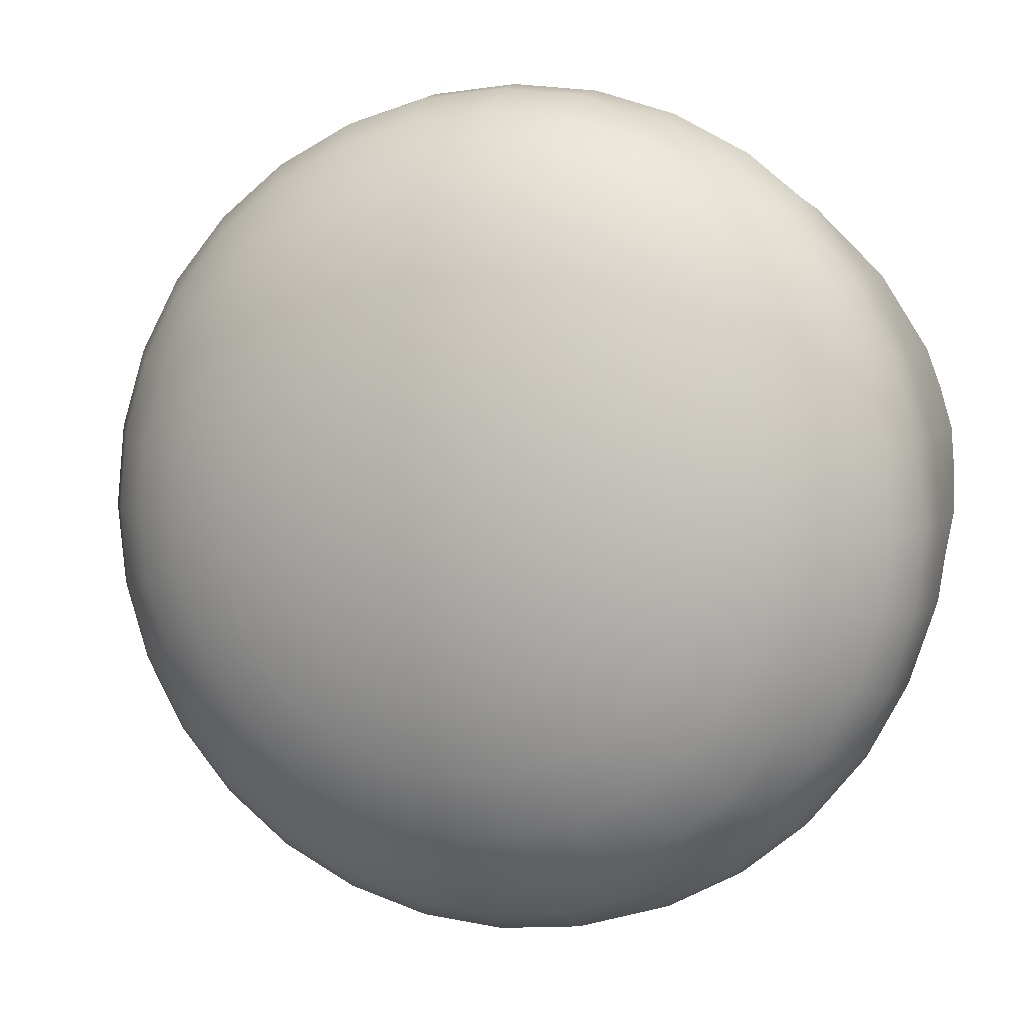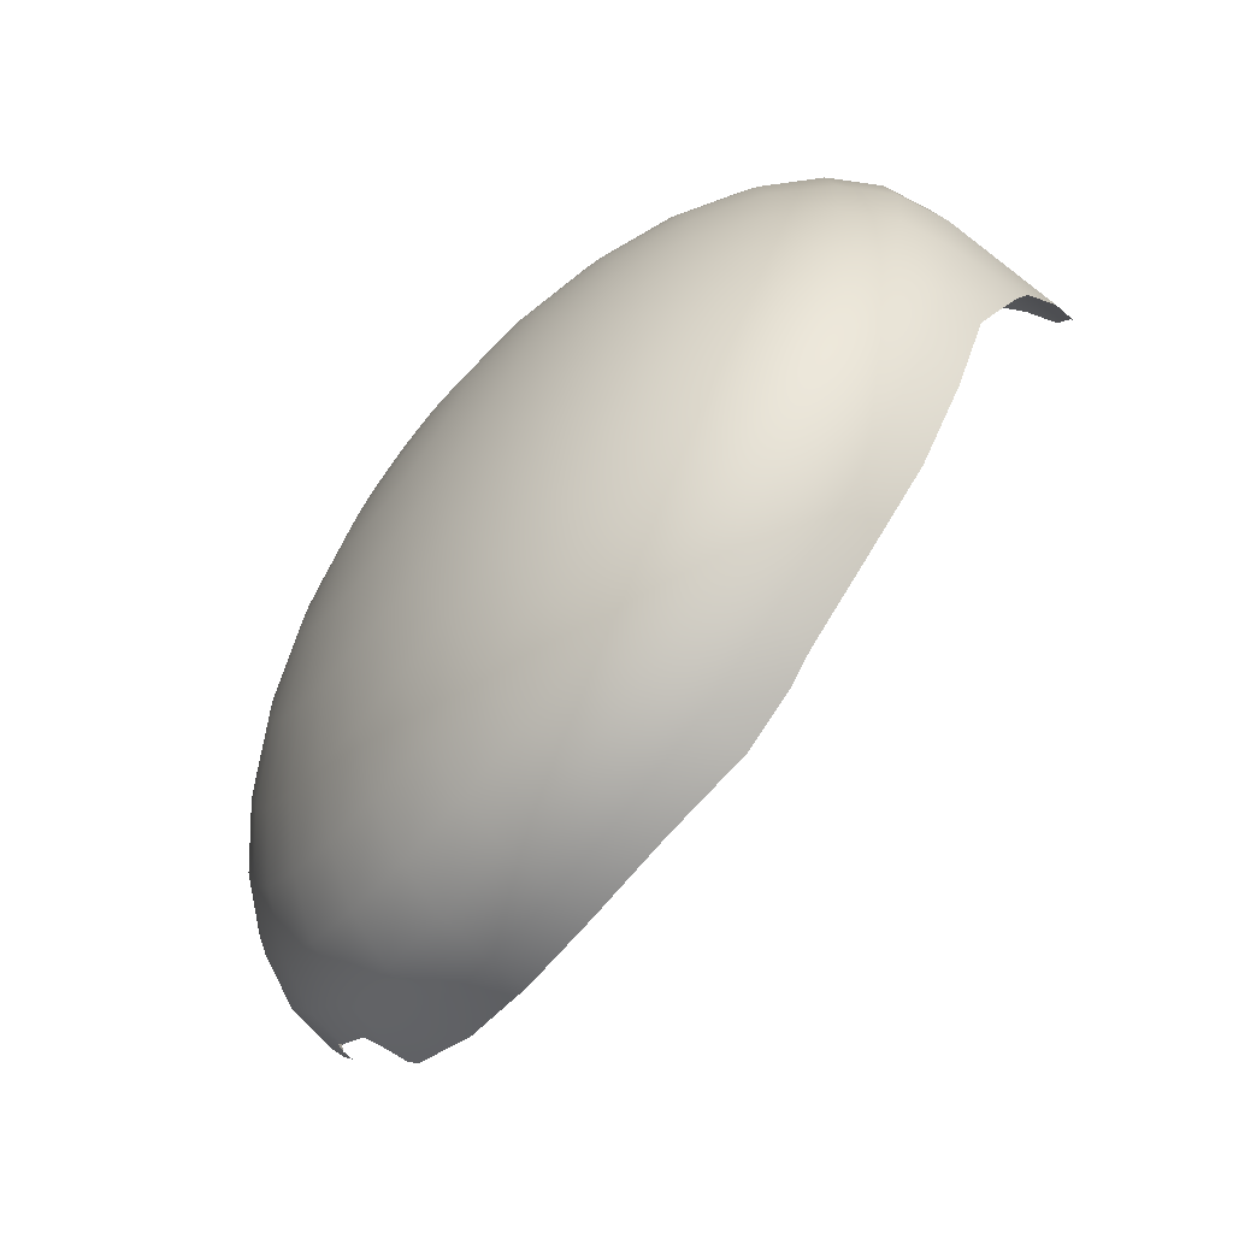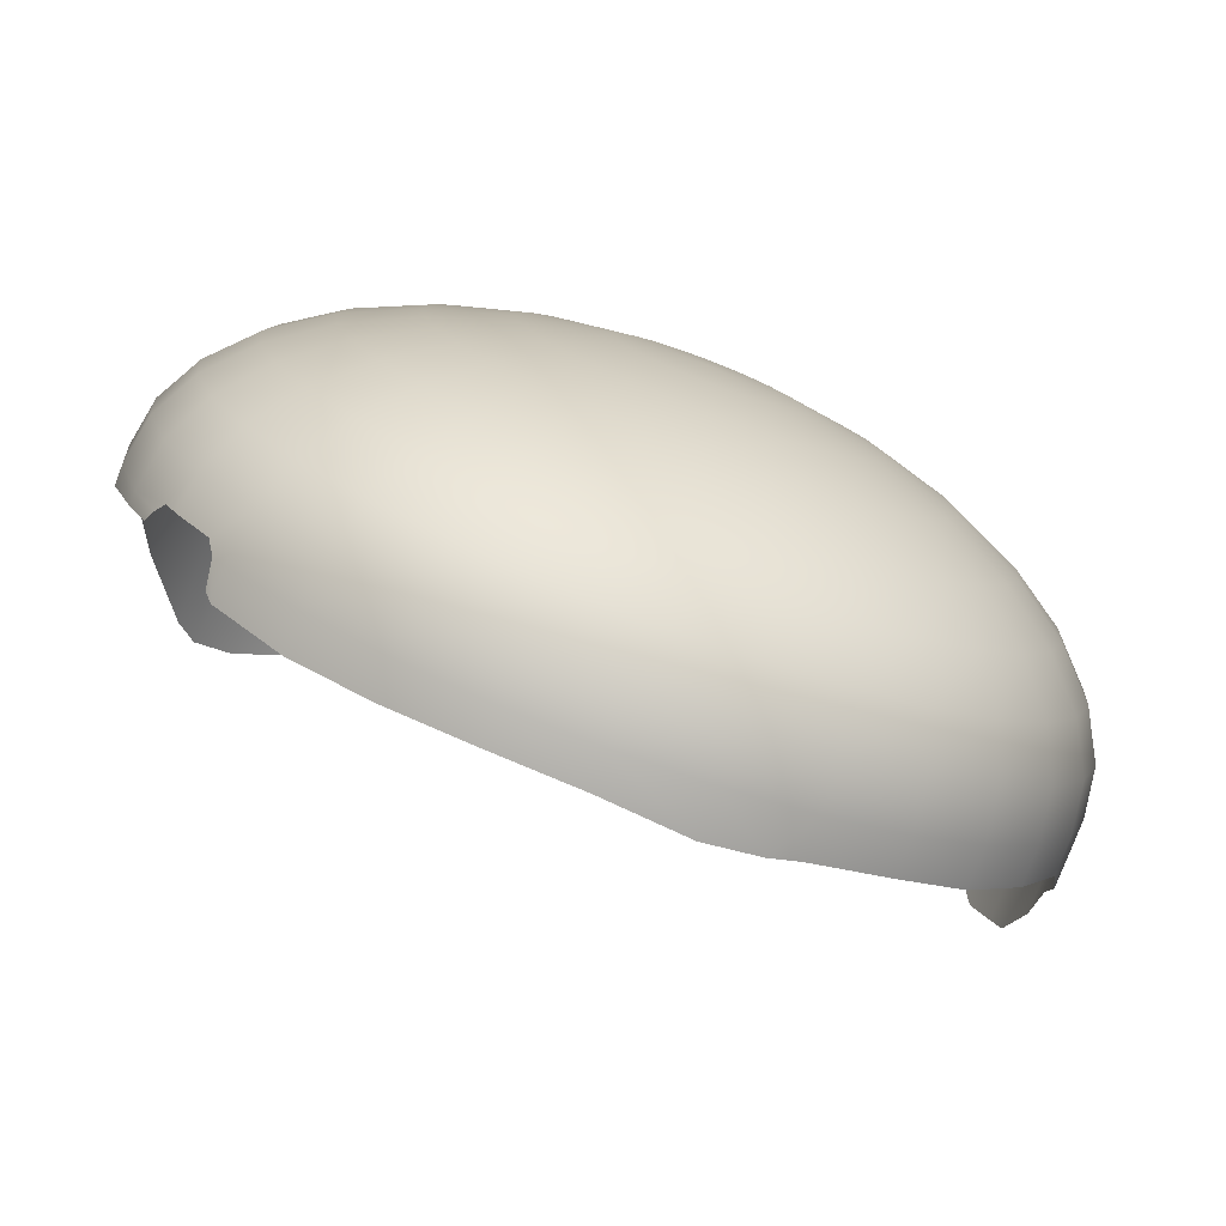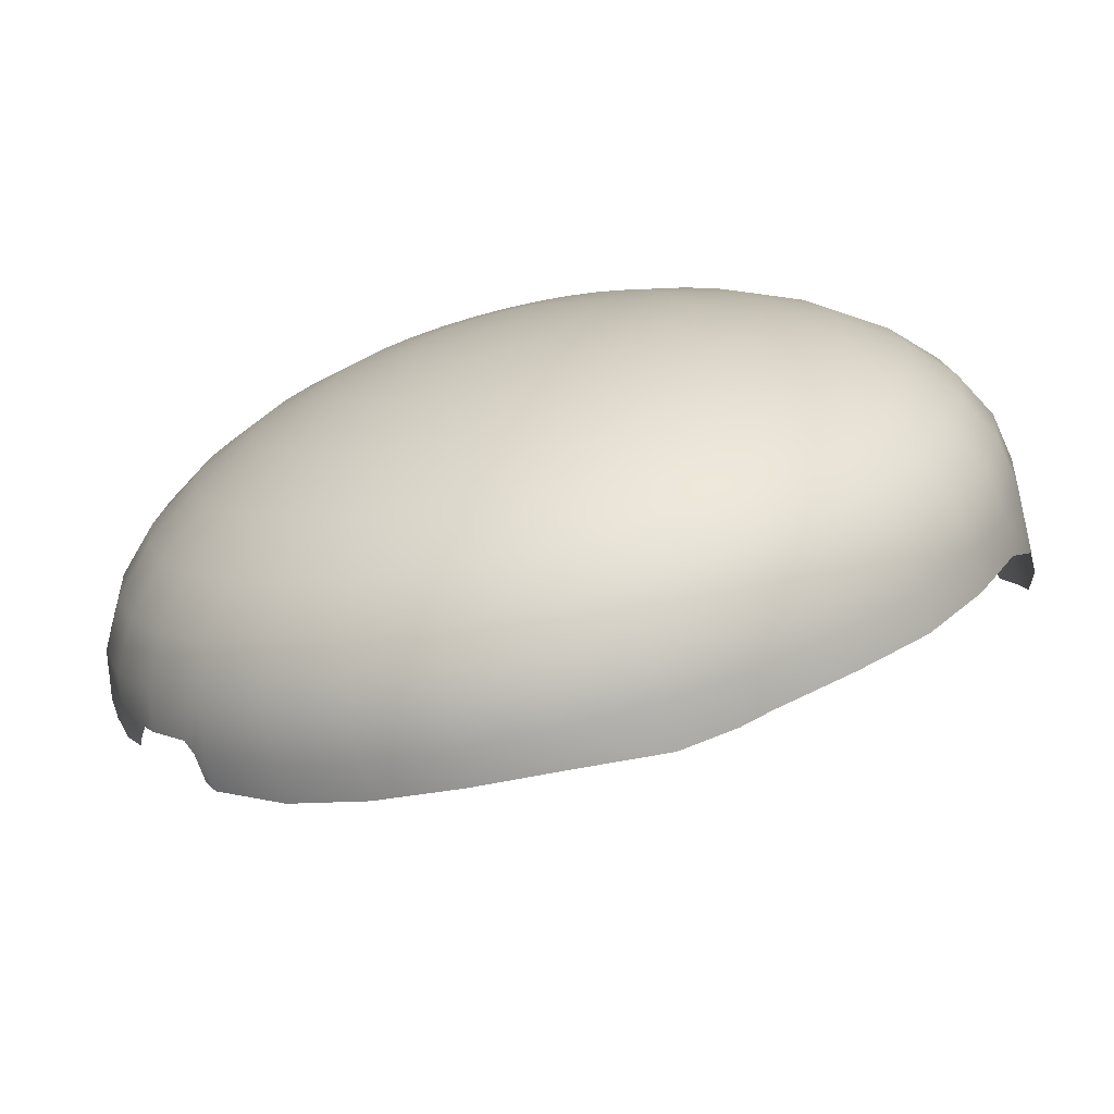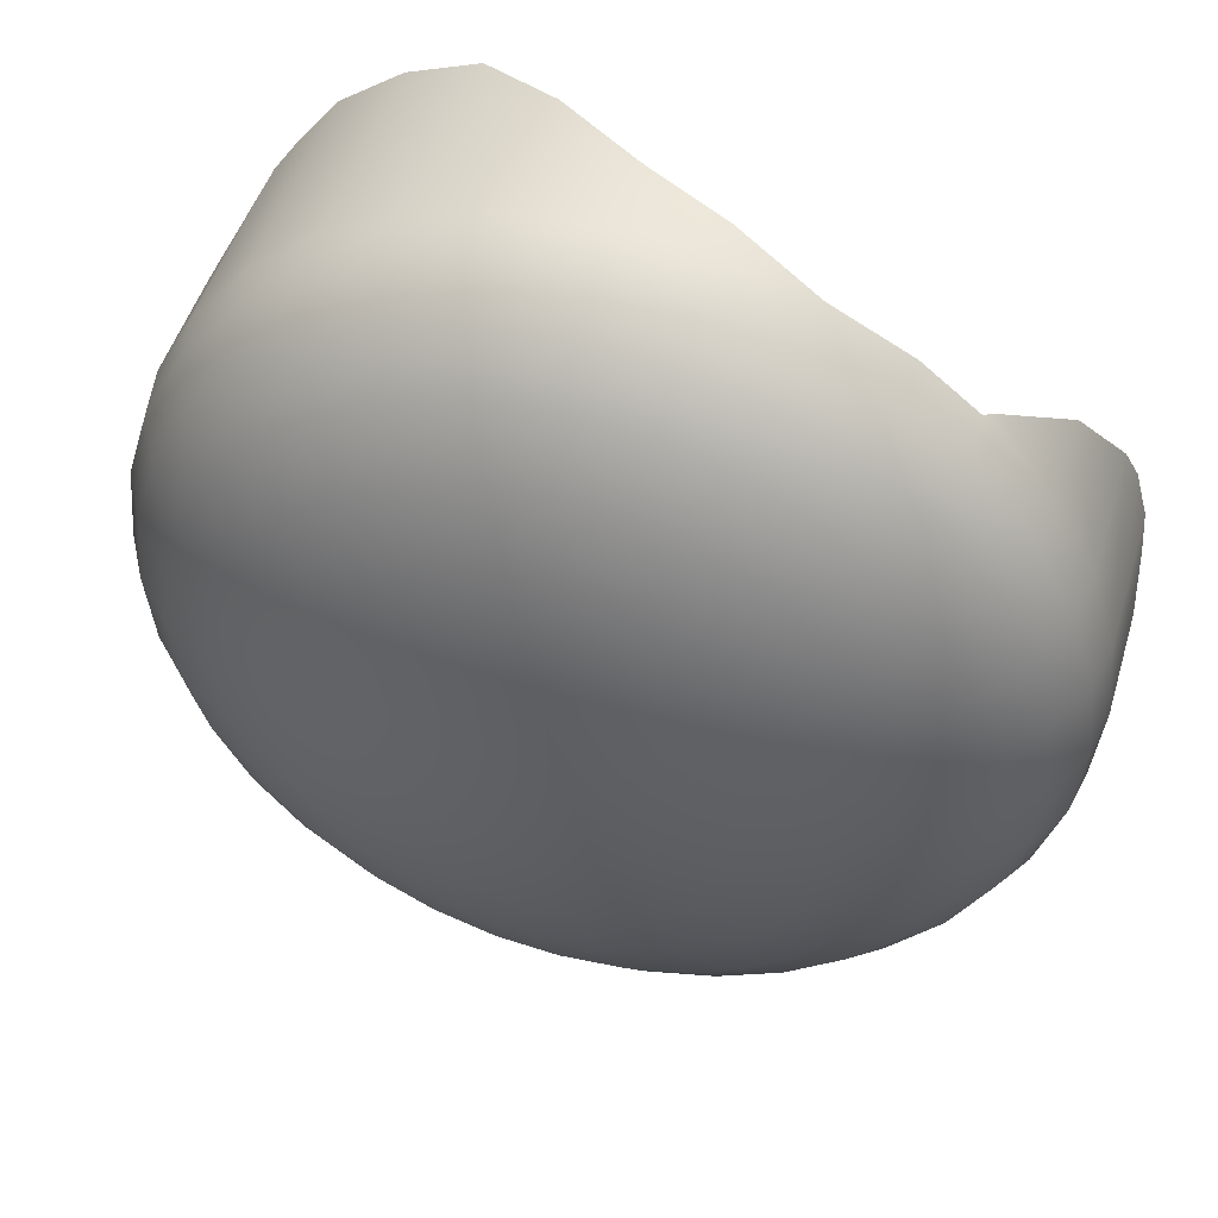
<metadata>
{"format":"obj","ext":"obj","renderer":"f3d","projection":"perspective","resolution":1024,"background":"white","views":[{"elev":5.5,"azim":17.0,"up":"+Z"},{"elev":-72.2,"azim":52.5,"up":"+Z"},{"elev":-78.2,"azim":-20.7,"up":"+Z"},{"elev":-72.9,"azim":13.9,"up":"+Z"},{"elev":49.6,"azim":16.6,"up":"+Z"}]}
</metadata>
<code>
o Sphere.001
v -61.45 -53.04 97.41
v -61.45 -49.96 116
v -61.45 -44.97 133.2
v -61.45 -38.24 148.2
v -61.45 -30.05 160.6
v -61.45 -20.7 169.7
v -61.45 -10.55 175.4
v -65.22 -53.04 97.04
v -68.86 -49.96 115.3
v -72.2 -44.97 132.1
v -75.14 -38.24 146.9
v -77.54 -30.05 159
v -79.33 -20.7 168
v -80.43 -10.55 173.5
v -80.81 2e-06 175.4
v -68.86 -53.04 95.94
v -75.98 -49.96 113.1
v -82.54 -44.97 129
v -88.3 -38.24 142.9
v -93.02 -30.05 154.3
v -96.53 -20.7 162.8
v -98.69 -10.55 168
v -99.42 2e-06 169.7
v -72.2 -53.04 94.15
v -82.54 -49.96 109.6
v -92.08 -44.97 123.9
v -100.4 -38.24 136.4
v -107.3 -30.05 146.7
v -112.4 -20.7 154.3
v -115.5 -10.55 159
v -116.6 2e-06 160.6
v -75.14 -53.04 91.74
v -88.3 -49.96 104.9
v -100.4 -44.97 117
v -111.1 -38.24 127.7
v -119.8 -30.05 136.4
v -126.3 -20.7 142.9
v -130.3 -10.55 146.9
v -131.6 2e-06 148.2
v -77.54 -53.04 88.81
v -93.02 -49.96 99.15
v -107.3 -44.97 108.7
v -119.8 -38.24 117
v -130.1 -30.05 123.9
v -137.7 -20.7 129
v -142.4 -10.55 132.1
v -144 2e-06 133.2
v -79.33 -53.04 85.46
v -96.53 -49.96 92.59
v -112.4 -44.97 99.15
v -126.3 -38.24 104.9
v -137.7 -30.05 109.6
v -146.1 -20.7 113.1
v -151.4 -10.55 115.3
v -153.1 2e-06 116
v -80.43 -53.04 81.83
v -98.69 -49.96 85.46
v -115.5 -44.97 88.81
v -130.3 -38.24 91.74
v -142.4 -30.05 94.15
v -151.4 -20.7 95.94
v -156.9 -10.55 97.04
v -158.8 2e-06 97.41
v -80.81 -53.04 78.05
v -99.42 -49.96 78.05
v -116.6 -44.97 78.05
v -131.6 -38.24 78.05
v -144 -30.05 78.05
v -153.1 -20.7 78.05
v -158.8 -10.55 78.05
v -160.7 2e-06 78.05
v -80.43 -53.04 74.28
v -98.69 -49.96 70.65
v -115.5 -44.97 67.3
v -130.3 -38.24 64.36
v -142.4 -30.05 61.96
v -151.4 -20.7 60.17
v -156.9 -10.55 59.07
v -158.8 2e-06 58.69
v -79.33 -53.04 70.65
v -96.53 -49.96 63.52
v -112.4 -44.97 56.96
v -126.3 -38.24 51.2
v -137.7 -30.05 46.48
v -146.1 -20.7 42.97
v -151.4 -10.55 40.81
v -153.1 2e-06 40.08
v -77.54 -53.04 67.3
v -93.02 -49.96 56.96
v -107.3 -44.97 47.42
v -119.8 -38.24 39.07
v -130.1 -30.05 32.21
v -137.7 -20.7 27.12
v -142.4 -10.55 23.98
v -75.14 -53.04 64.36
v -88.3 -49.96 51.2
v -100.4 -44.97 39.07
v -111.1 -38.24 28.44
v -119.8 -30.05 19.71
v -126.3 -20.7 13.23
v -130.3 -10.55 9.233
v -131.6 2e-06 7.885
v -72.2 -53.04 61.96
v -82.54 -49.96 46.48
v -92.08 -44.97 32.21
v -100.4 -38.24 19.71
v -107.3 -30.05 9.45
v -112.4 -20.7 1.825
v -115.5 -10.55 -2.87
v -116.6 2e-06 -4.456
v -68.86 -53.04 60.17
v -75.98 -49.96 42.97
v -82.54 -44.97 27.12
v -88.3 -38.24 13.23
v -93.02 -30.05 1.825
v -96.53 -20.7 -6.647
v -98.69 -10.55 -11.86
v -99.42 2e-06 -13.63
v -65.22 -53.04 59.07
v -68.86 -49.96 40.81
v -72.2 -44.97 23.98
v -75.14 -38.24 9.233
v -77.54 -30.05 -2.87
v -79.33 -20.7 -11.86
v -80.43 -10.55 -17.4
v -80.81 2e-06 -19.27
v -61.45 -53.04 58.69
v -61.45 -49.96 40.08
v -61.45 -44.97 22.92
v -61.45 -38.24 7.885
v -61.45 -30.05 -4.456
v -61.45 -20.7 -13.63
v -61.45 -10.55 -19.27
v -61.45 2e-06 -21.18
v -57.67 -53.04 59.07
v -54.04 -49.96 40.81
v -50.69 -44.97 23.98
v -47.76 -38.24 9.233
v -45.35 -30.05 -2.87
v -43.56 -20.7 -11.86
v -42.46 -10.55 -17.4
v -42.09 2e-06 -19.27
v -54.04 -53.04 60.17
v -46.91 -49.96 42.97
v -40.35 -44.97 27.12
v -34.59 -38.24 13.23
v -29.87 -30.05 1.825
v -26.36 -20.7 -6.647
v -24.2 -10.55 -11.86
v -23.47 2e-06 -13.63
v -50.69 -53.04 61.96
v -40.35 -49.96 46.48
v -30.82 -44.97 32.21
v -22.46 -38.24 19.71
v -15.61 -30.05 9.45
v -10.51 -20.7 1.825
v -7.375 -10.55 -2.87
v -6.315 2e-06 -4.456
v -47.76 -53.04 64.36
v -34.59 -49.96 51.2
v -22.46 -44.97 39.07
v -11.83 -38.24 28.44
v -3.103 -30.05 19.71
v 3.381 -20.7 13.23
v 7.374 -10.55 9.233
v 8.722 2e-06 7.885
v -45.35 -53.04 67.3
v -29.87 -49.96 56.96
v -15.61 -44.97 47.42
v -3.103 -38.24 39.07
v 7.158 -30.05 32.21
v 14.78 -20.7 27.12
v 19.48 -10.55 23.98
v 21.06 2e-06 22.92
v -61.45 -54.08 78.05
v -43.56 -53.04 70.65
v -26.36 -49.96 63.52
v -10.51 -44.97 56.96
v 3.381 -38.24 51.2
v 14.78 -30.05 46.48
v 23.25 -20.7 42.97
v 28.47 -10.55 40.81
v 30.23 2e-06 40.08
v -42.46 -53.04 74.28
v -24.2 -49.96 70.65
v -7.375 -44.97 67.3
v 7.374 -38.24 64.36
v 19.48 -30.05 61.96
v 28.47 -20.7 60.17
v 34.01 -10.55 59.07
v 35.88 2e-06 58.69
v -42.09 -53.04 78.05
v -23.47 -49.96 78.05
v -6.315 -44.97 78.05
v 8.722 -38.24 78.05
v 21.06 -30.05 78.05
v 30.23 -20.7 78.05
v 35.88 -10.55 78.05
v 37.79 2e-06 78.05
v -42.46 -53.04 81.83
v -24.2 -49.96 85.46
v -7.375 -44.97 88.81
v 7.374 -38.24 91.74
v 19.48 -30.05 94.15
v 28.47 -20.7 95.94
v 34.01 -10.55 97.04
v 35.88 2e-06 97.41
v -43.56 -53.04 85.46
v -26.36 -49.96 92.59
v -10.51 -44.97 99.15
v 3.381 -38.24 104.9
v 14.78 -30.05 109.6
v 23.25 -20.7 113.1
v 28.47 -10.55 115.3
v 30.23 2e-06 116
v -45.35 -53.04 88.81
v -29.87 -49.96 99.15
v -15.61 -44.97 108.7
v -3.103 -38.24 117
v 7.158 -30.05 123.9
v 14.78 -20.7 129
v 19.48 -10.55 132.1
v 21.06 2e-06 133.2
v -47.76 -53.04 91.74
v -34.59 -49.96 104.9
v -22.46 -44.97 117
v -11.83 -38.24 127.7
v -3.103 -30.05 136.4
v 3.381 -20.7 142.9
v 7.374 -10.55 146.9
v 8.722 2e-06 148.2
v -50.69 -53.04 94.15
v -40.35 -49.96 109.6
v -30.82 -44.97 123.9
v -22.46 -38.24 136.4
v -15.61 -30.05 146.7
v -10.51 -20.7 154.3
v -7.375 -10.55 159
v -6.316 2e-06 160.6
v -54.04 -53.04 95.94
v -46.91 -49.96 113.1
v -40.35 -44.97 129
v -34.59 -38.24 142.9
v -29.87 -30.05 154.3
v -26.36 -20.7 162.8
v -24.2 -10.55 168
v -23.47 2e-06 169.7
v -57.67 -53.04 97.04
v -54.04 -49.96 115.3
v -50.69 -44.97 132.1
v -47.76 -38.24 146.9
v -45.35 -30.05 159
v -43.56 -20.7 168
v -42.46 -10.55 173.5
v -42.09 2e-06 175.4
v -61.45 2e-06 177.3
v -131.6 49.98 148.2
v -42.09 10 -19.27
v -61.45 8.041 -21.18
v -144 43.75 133.2
v 8.722 8.711 7.885
v 21.06 20.79 133.2
v -158.8 4.368 58.69
v -23.47 8.537 -13.63
v 37.79 26.12 78.05
v 5.815 2e-06 150.6
v -153.1 27.56 116
v 8.722 3.383 148.2
v -61.45 17.23 177.3
v -158.8 12.04 97.41
v -143.6 -2.423 23.15
v 30.23 8.356 40.08
v 35.88 34.93 97.41
v -116.6 47.62 160.6
v -134.3 2e-06 11.15
v -99.42 43.81 169.7
v -147.7 2e-06 30.01
v -99.42 8.128 -13.63
v -160.7 6.37 78.05
v 35.88 14.95 58.69
v -131.6 7.128 7.885
v -153.1 3.033 40.08
v -80.81 31.42 175.4
v -42.09 8.315 175.4
v 21.06 8.42 22.92
v -80.81 7.731 -19.27
v -116.6 8.309 -4.456
v -6.315 8.151 -4.456
v 30.23 31.64 116
v -159.9 6.871 85.75
v -149.3 3.033 32.85
v -29.95 9.59 -15.59
v -146.1 -2.306 27.85
v 36.83 18.44 68.31
v -139.8 47.92 138.3
v 36.75 33.43 88.54
v -133.4 5.774 10.06
v 32.96 35.78 107
v -136.1 -2.306 14
f 6 5 12 13
f 7 6 13 14
f 256 7 14 15
f 1 175 8
f 2 1 8 9
f 3 2 9 10
f 4 3 10 11
f 5 4 11 12
f 12 11 19 20
f 13 12 20 21
f 14 13 21 22
f 15 14 22 23
f 8 175 16
f 9 8 16 17
f 10 9 17 18
f 11 10 18 19
f 16 175 24
f 17 16 24 25
f 18 17 25 26
f 19 18 26 27
f 20 19 27 28
f 21 20 28 29
f 22 21 29 30
f 23 22 30 31
f 28 27 35 36
f 29 28 36 37
f 30 29 37 38
f 31 30 38 39
f 24 175 32
f 25 24 32 33
f 26 25 33 34
f 27 26 34 35
f 33 32 40 41
f 34 33 41 42
f 35 34 42 43
f 36 35 43 44
f 37 36 44 45
f 38 37 45 46
f 39 38 46 47
f 32 175 40
f 45 44 52 53
f 46 45 53 54
f 47 46 54 55
f 40 175 48
f 41 40 48 49
f 42 41 49 50
f 43 42 50 51
f 44 43 51 52
f 49 48 56 57
f 50 49 57 58
f 51 50 58 59
f 52 51 59 60
f 53 52 60 61
f 54 53 61 62
f 55 54 62 63
f 48 175 56
f 61 60 68 69
f 62 61 69 70
f 63 62 70 71
f 56 175 64
f 57 56 64 65
f 58 57 65 66
f 59 58 66 67
f 60 59 67 68
f 66 65 73 74
f 67 66 74 75
f 68 67 75 76
f 69 68 76 77
f 70 69 77 78
f 71 70 78 79
f 64 175 72
f 65 64 72 73
f 78 77 85 86
f 79 78 86 87
f 72 175 80
f 73 72 80 81
f 74 73 81 82
f 75 74 82 83
f 76 75 83 84
f 77 76 84 85
f 83 82 90 91
f 84 83 91 92
f 85 84 92 93
f 86 85 93 94
f 87 86 293 277
f 80 175 88
f 81 80 88 89
f 82 81 89 90
f 88 175 95
f 89 88 95 96
f 90 89 96 97
f 91 90 97 98
f 92 91 98 99
f 93 92 99 100
f 94 93 100 101
f 98 97 105 106
f 99 98 106 107
f 100 99 107 108
f 101 100 108 109
f 102 101 109 110
f 95 175 103
f 96 95 103 104
f 97 96 104 105
f 110 109 117 118
f 103 175 111
f 104 103 111 112
f 105 104 112 113
f 106 105 113 114
f 107 106 114 115
f 108 107 115 116
f 109 108 116 117
f 115 114 122 123
f 116 115 123 124
f 117 116 124 125
f 118 117 125 126
f 111 175 119
f 112 111 119 120
f 113 112 120 121
f 114 113 121 122
f 119 175 127
f 120 119 127 128
f 121 120 128 129
f 122 121 129 130
f 123 122 130 131
f 124 123 131 132
f 125 124 132 133
f 126 125 133 134
f 131 130 138 139
f 132 131 139 140
f 133 132 140 141
f 134 133 141 142
f 127 175 135
f 128 127 135 136
f 129 128 136 137
f 130 129 137 138
f 136 135 143 144
f 137 136 144 145
f 138 137 145 146
f 139 138 146 147
f 140 139 147 148
f 141 140 148 149
f 142 141 149 150
f 135 175 143
f 148 147 155 156
f 149 148 156 157
f 150 149 157 158
f 143 175 151
f 144 143 151 152
f 145 144 152 153
f 146 145 153 154
f 147 146 154 155
f 153 152 160 161
f 154 153 161 162
f 155 154 162 163
f 156 155 163 164
f 157 156 164 165
f 158 157 165 166
f 151 175 159
f 152 151 159 160
f 165 164 172 173
f 166 165 173 174
f 159 175 167
f 160 159 167 168
f 161 160 168 169
f 162 161 169 170
f 163 162 170 171
f 164 163 171 172
f 169 168 177 178
f 170 169 178 179
f 171 170 179 180
f 172 171 180 181
f 173 172 181 182
f 174 173 182 183
f 167 175 176
f 168 167 176 177
f 182 181 189 190
f 183 182 190 191
f 176 175 184
f 177 176 184 185
f 178 177 185 186
f 179 178 186 187
f 180 179 187 188
f 181 180 188 189
f 187 186 194 195
f 188 187 195 196
f 189 188 196 197
f 190 189 197 198
f 191 190 198 199
f 184 175 192
f 185 184 192 193
f 186 185 193 194
f 199 198 206 207
f 192 175 200
f 193 192 200 201
f 194 193 201 202
f 195 194 202 203
f 196 195 203 204
f 197 196 204 205
f 198 197 205 206
f 203 202 210 211
f 204 203 211 212
f 205 204 212 213
f 206 205 213 214
f 207 206 214 215
f 200 175 208
f 201 200 208 209
f 202 201 209 210
f 215 214 222 223
f 208 175 216
f 209 208 216 217
f 210 209 217 218
f 211 210 218 219
f 212 211 219 220
f 213 212 220 221
f 214 213 221 222
f 220 219 227 228
f 221 220 228 229
f 222 221 229 230
f 223 222 230 231
f 216 175 224
f 217 216 224 225
f 218 217 225 226
f 219 218 226 227
f 225 224 232 233
f 226 225 233 234
f 227 226 234 235
f 228 227 235 236
f 229 228 236 237
f 230 229 237 238
f 231 230 266
f 224 175 232
f 237 236 244 245
f 238 237 245 246
f 239 238 246 247
f 232 175 240
f 233 232 240 241
f 234 233 241 242
f 235 234 242 243
f 236 235 243 244
f 241 240 248 249
f 242 241 249 250
f 243 242 250 251
f 244 243 251 252
f 245 244 252 253
f 246 245 253 254
f 247 246 254 255
f 240 175 248
f 253 252 5 6
f 254 253 6 7
f 255 254 7 256
f 248 175 1
f 249 248 1 2
f 250 249 2 3
f 251 250 3 4
f 252 251 4 5
f 87 277 291 282
f 223 231 268 262
f 31 39 257 274
f 158 166 261 288
f 102 110 287 281
f 47 55 267 260
f 183 191 280 272
f 126 134 259 286
f 199 207 296 265
f 118 126 286 278
f 174 183 272 285
f 142 150 292 258
f 63 71 290 270
f 215 223 262 289
f 191 199 294 280
f 134 142 258 259
f 79 87 282 263
f 55 63 270 267
f 255 256 269 284
f 266 230 238 239
f 23 31 274 276
f 150 158 288 264
f 71 79 263 279
f 231 266 268
f 15 23 276 283
f 207 215 289 298
f 39 47 295 257
f 166 174 285 261
f 256 15 283 269
f 110 118 278 287
f 292 150 264
f 290 71 279
f 298 273 207
f 296 207 273
f 294 199 265
f 295 47 260
f 293 86 94 271
f 281 297 275 102
f 275 299 101 102
f 101 299 271 94
f 284 247 255

</code>
